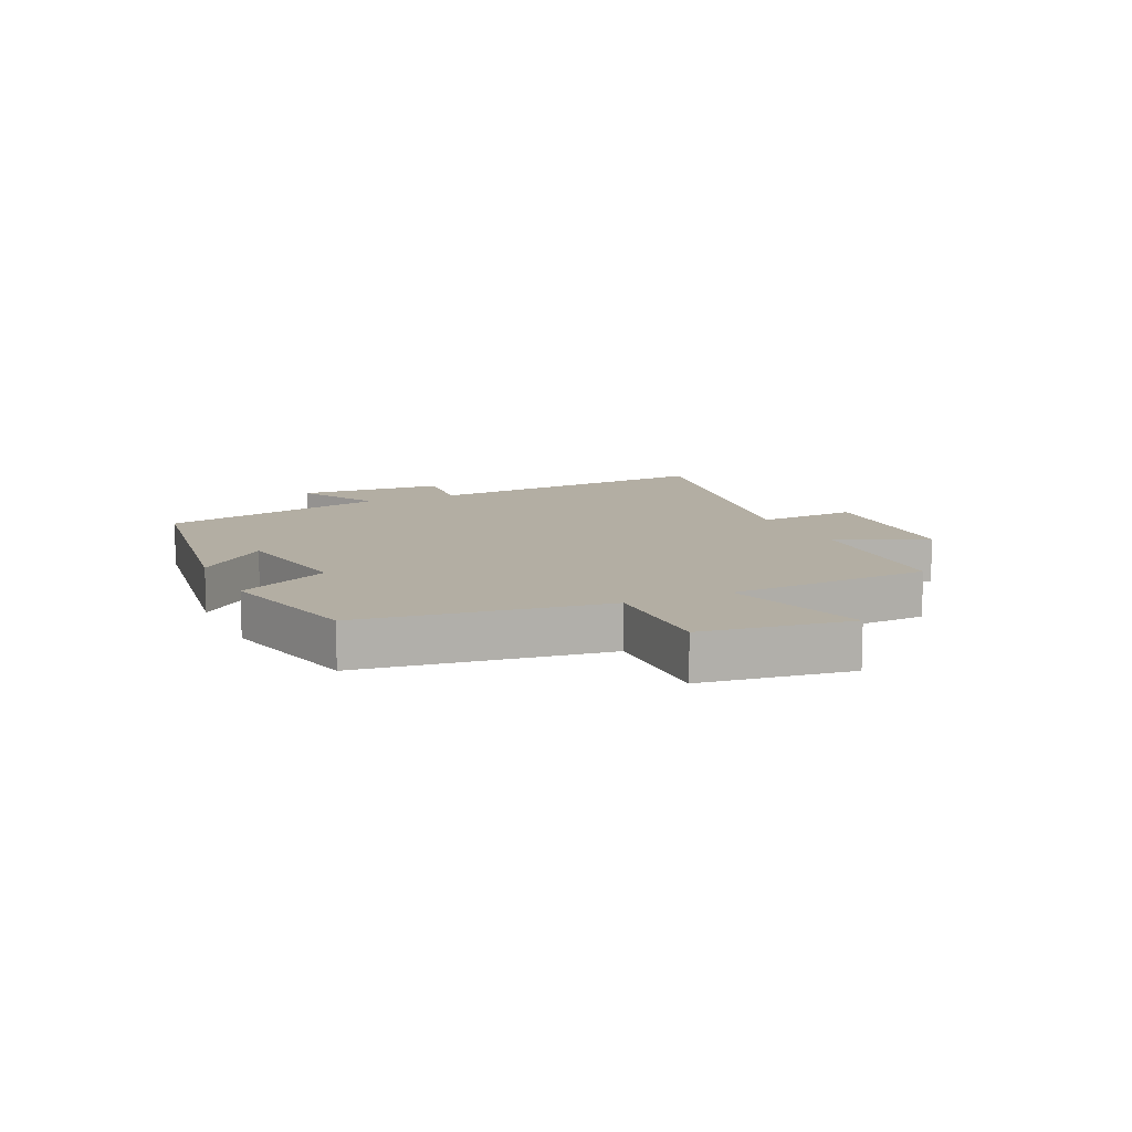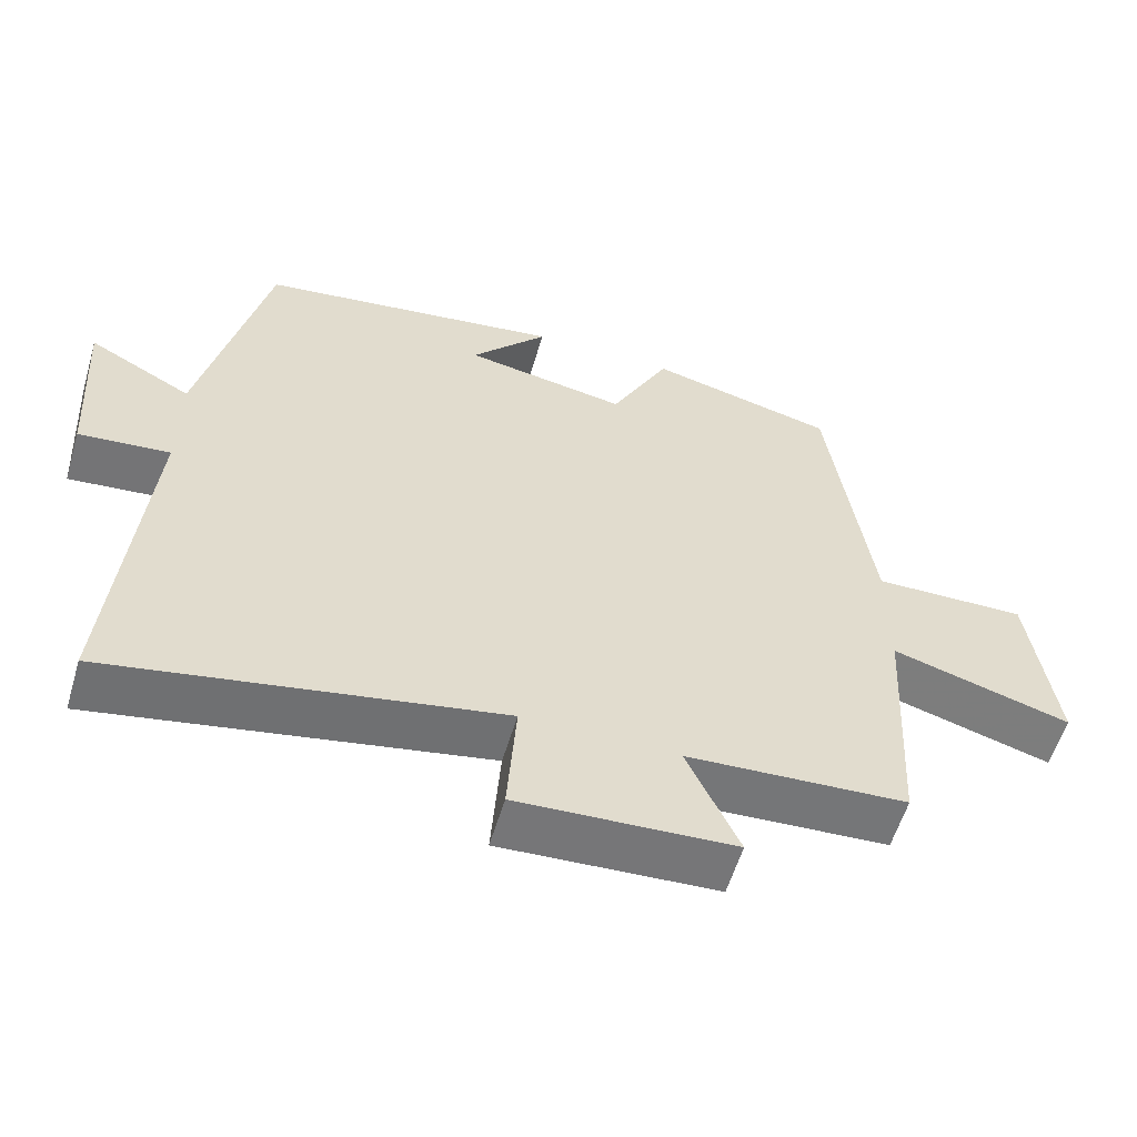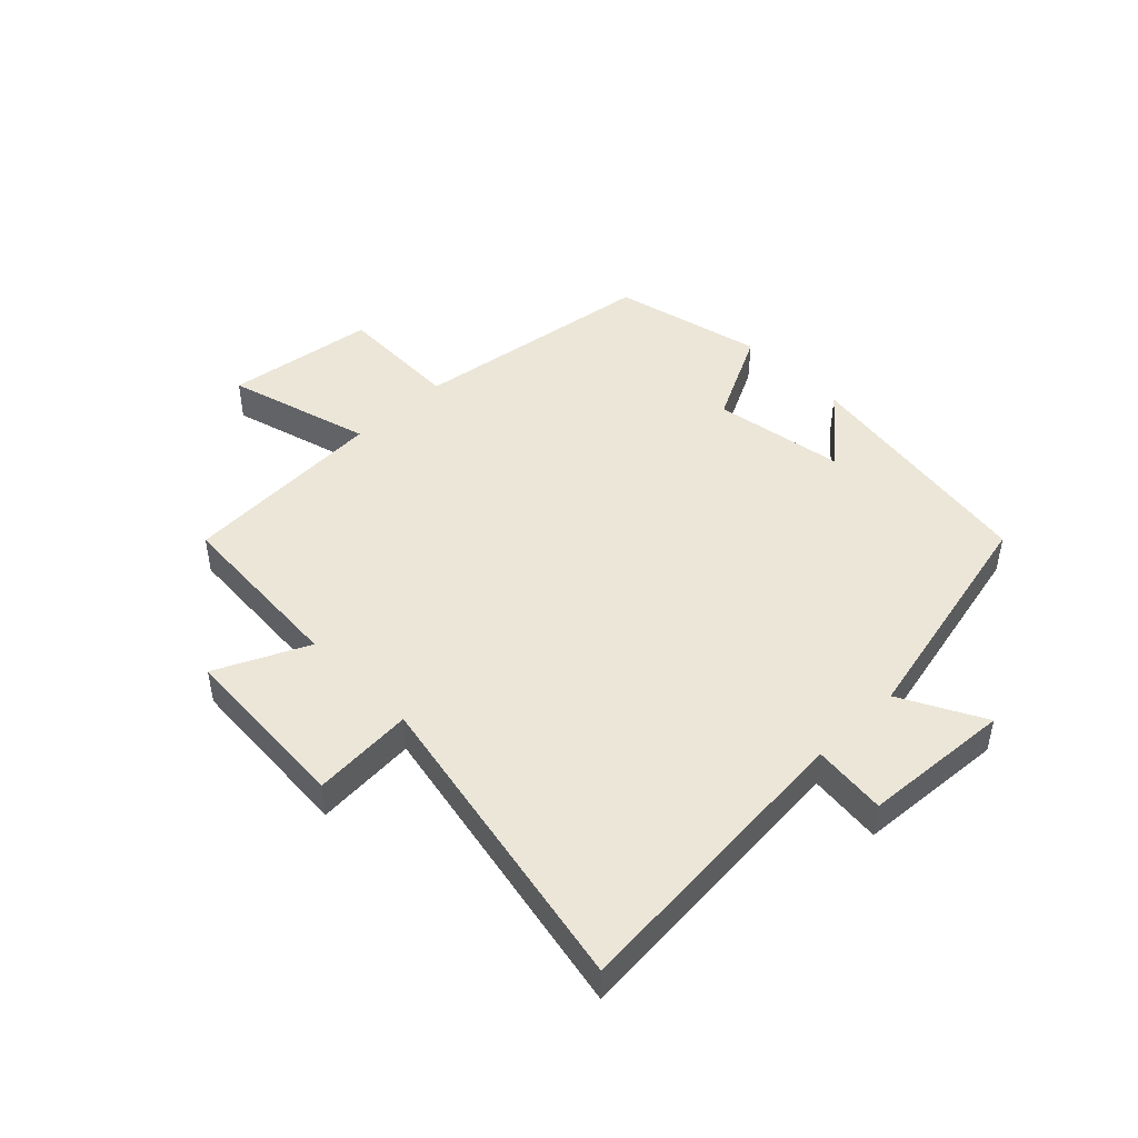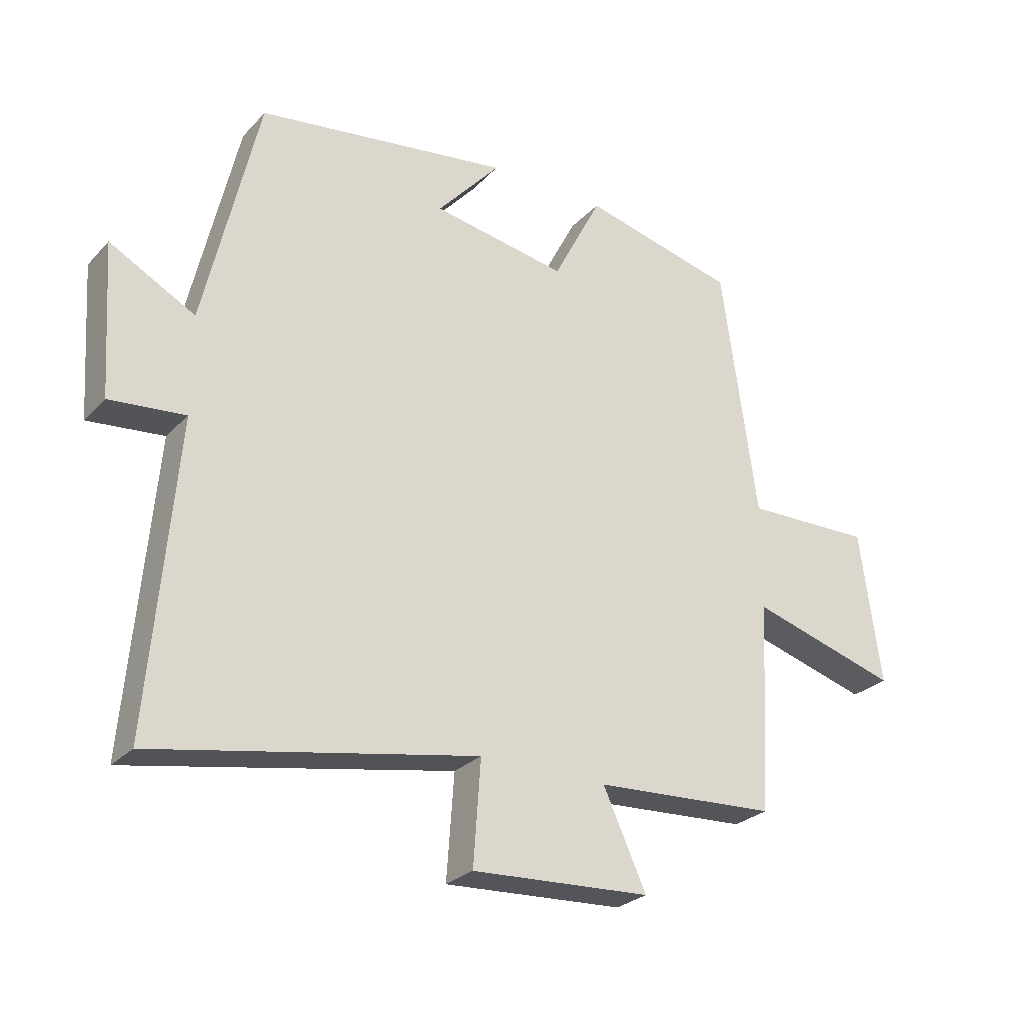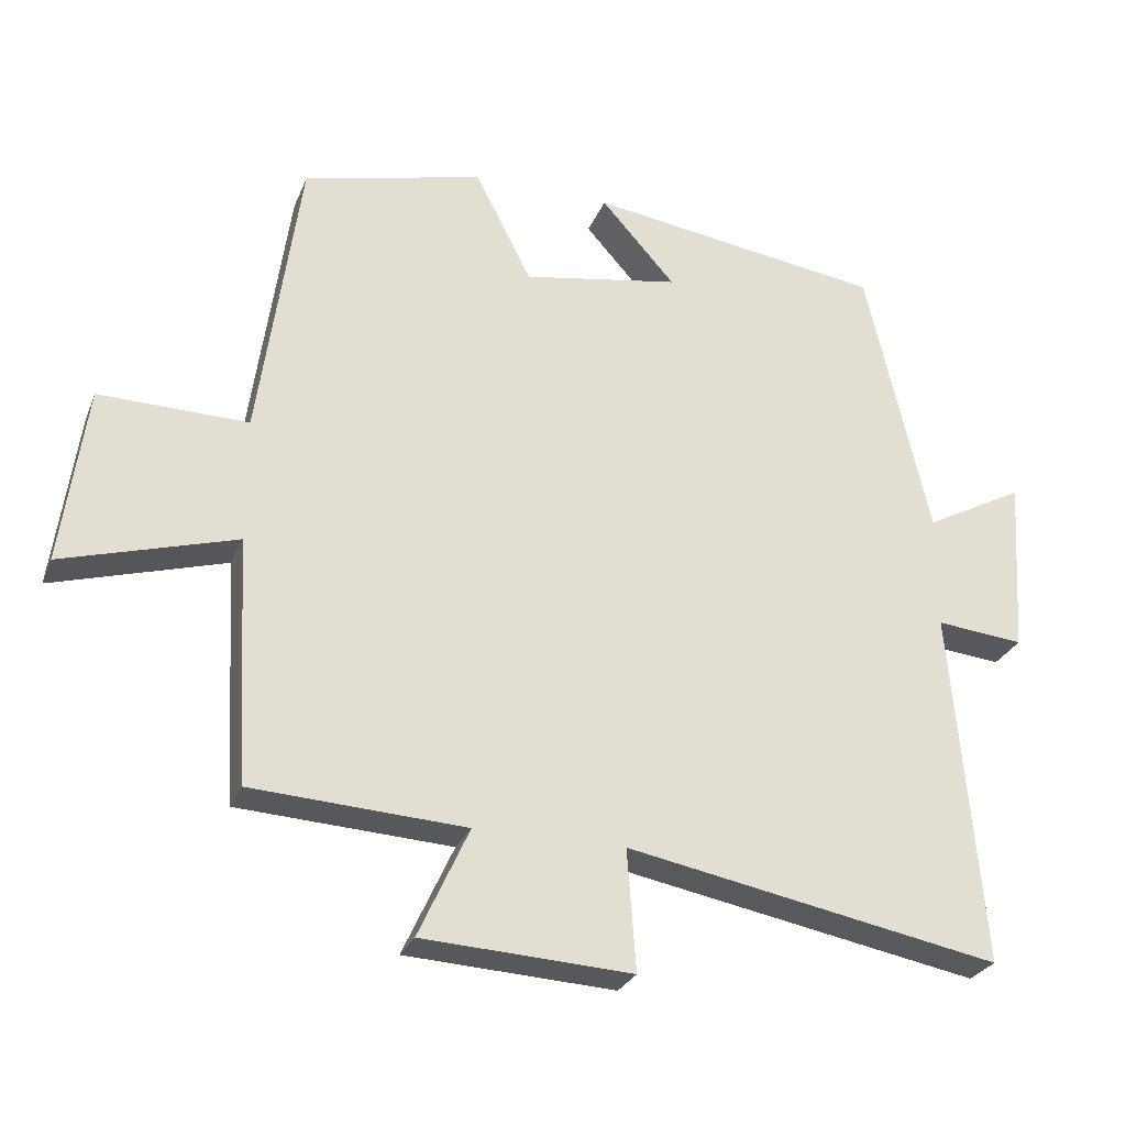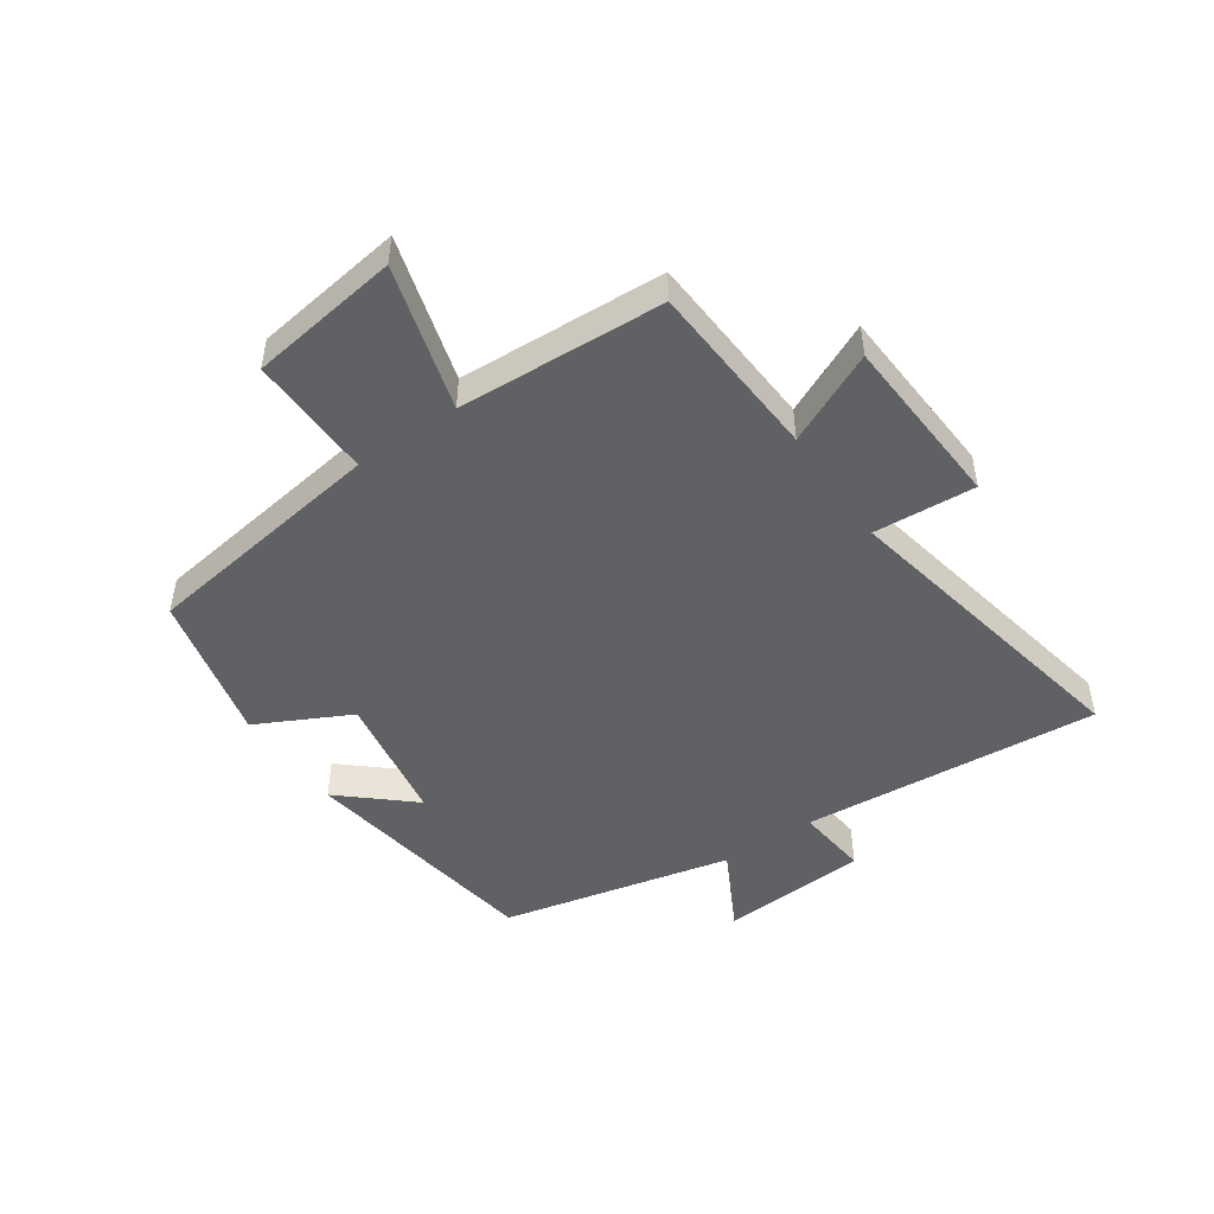
<metadata>
{"format":"obj","ext":"obj","renderer":"f3d","projection":"perspective","resolution":1024,"background":"white","views":[{"elev":10.9,"azim":65.4,"up":"+Y"},{"elev":-57.5,"azim":-16.6,"up":"+Z"},{"elev":46.4,"azim":-134.1,"up":"+Y"},{"elev":-26.9,"azim":-33.0,"up":"+Z"},{"elev":-27.3,"azim":161.0,"up":"+Z"},{"elev":-47.9,"azim":124.8,"up":"+Y"}]}
</metadata>
<code>
v 0.443 0.07 0.439
v 0.5 0.07 0.032
v 0.706 0.07 0.036
v 0.74 0.07 -0.212
v 0.5 0.07 -0.142
v 0.481 0.07 -0.483
v 0.185 0.07 -0.5
v 0.255 0.07 -0.652
v -0.035 0.07 -0.668
v -0.023 0.07 -0.5
v -0.542 0.07 -0.598
v -0.5 0.07 -0.103
v -0.622 0.07 -0.115
v -0.638 0.07 0.131
v -0.5 0.07 0.057
v -0.412 0.07 0.441
v -0.001 0.07 0.5
v -0.104 0.07 0.384
v 0.114 0.07 0.346
v 0.193 0.07 0.5
v 0.443 0 0.439
v 0.5 0 0.032
v 0.706 0 0.036
v 0.74 0 -0.212
v 0.5 0 -0.142
v 0.481 0 -0.483
v 0.185 0 -0.5
v 0.255 0 -0.652
v -0.035 0 -0.668
v -0.023 0 -0.5
v -0.542 0 -0.598
v -0.5 0 -0.103
v -0.622 0 -0.115
v -0.638 0 0.131
v -0.5 0 0.057
v -0.412 0 0.441
v -0.001 0 0.5
v -0.104 0 0.384
v 0.114 0 0.346
v 0.193 0 0.5
f 19 20 1 2
f 18 19 2
f 15 16 17 18
f 15 18 2
f 12 13 14 15
f 12 15 2
f 12 2 3
f 11 12 3
f 10 11 3
f 7 8 9 10
f 5 6 7 10
f 5 10 3
f 3 4 5
f 22 21 40 39
f 22 39 38
f 38 37 36 35
f 22 38 35
f 35 34 33 32
f 22 35 32
f 23 22 32
f 23 32 31
f 23 31 30
f 30 29 28 27
f 30 27 26 25
f 23 30 25
f 25 24 23
f 1 21 22 2
f 2 22 23 3
f 3 23 24 4
f 4 24 25 5
f 5 25 26 6
f 6 26 27 7
f 7 27 28 8
f 8 28 29 9
f 9 29 30 10
f 10 30 31 11
f 11 31 32 12
f 12 32 33 13
f 13 33 34 14
f 14 34 35 15
f 15 35 36 16
f 16 36 37 17
f 17 37 38 18
f 18 38 39 19
f 19 39 40 20
f 20 40 21 1

</code>
